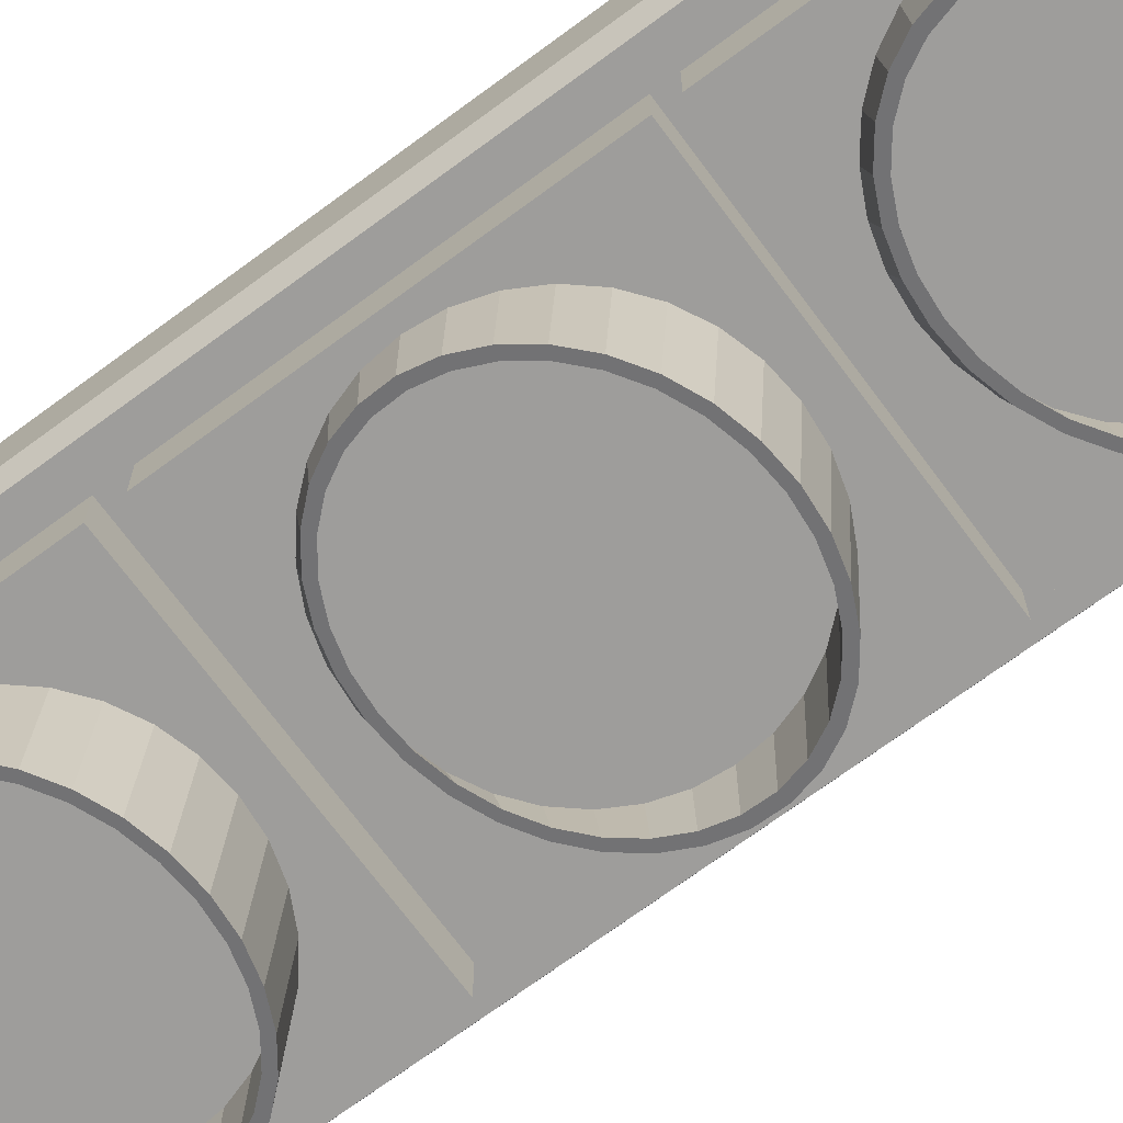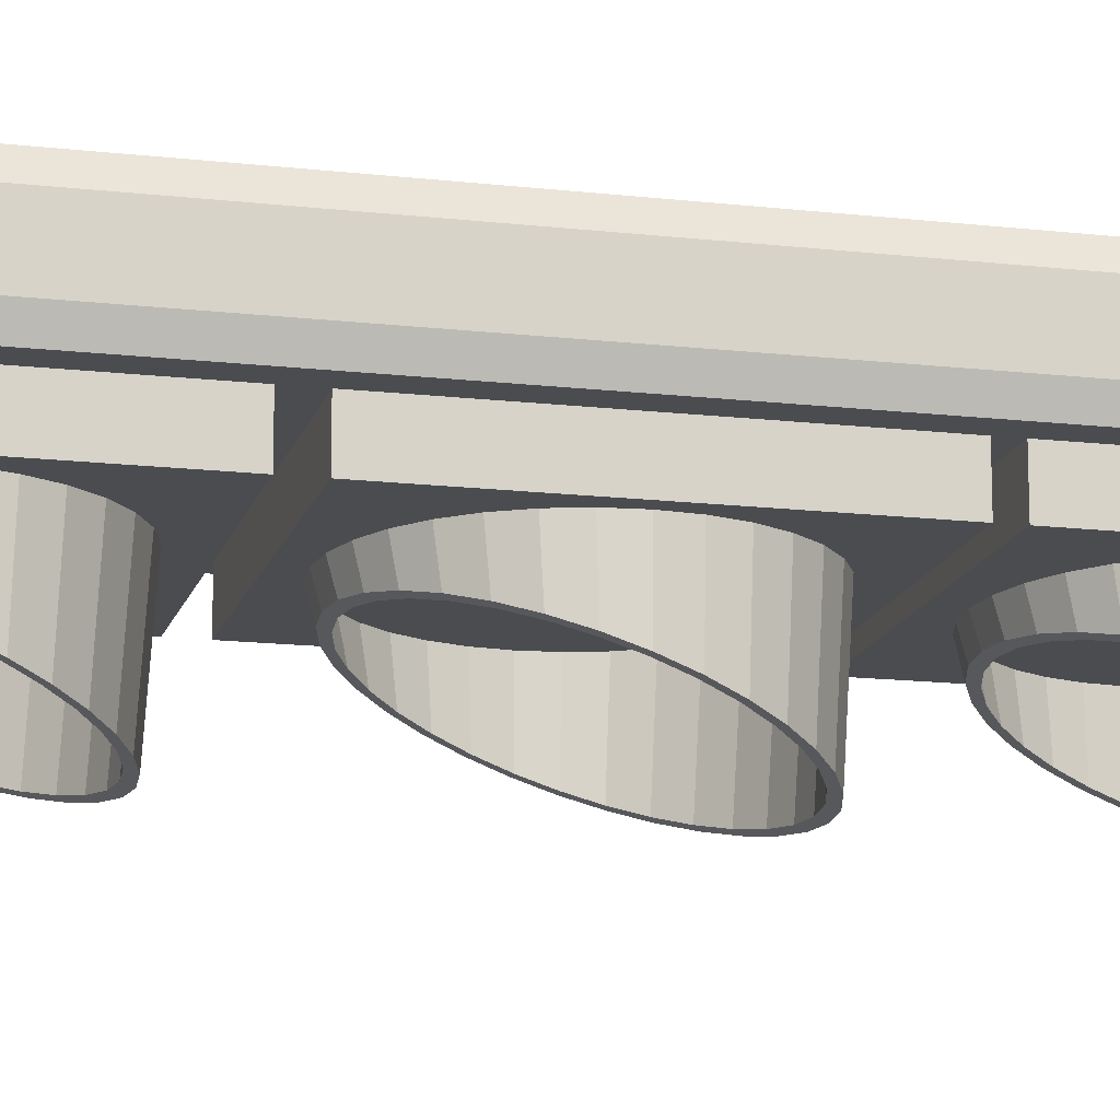
<metadata>
{"format":"obj","ext":"obj","renderer":"f3d","projection":"perspective","resolution":1024,"background":"white","views":[{"elev":-70.7,"azim":-53.5,"up":"+Y"},{"elev":-14.8,"azim":-104.0,"up":"+Y"}]}
</metadata>
<code>
o Cube.006
v -0.1404 -0.1312 -0.8776
v -0.1404 -0.1312 -0.5962
v -0.1404 -0.0598 -0.8776
v -0.1404 -0.0598 -0.5962
v 0.141 -0.1312 -0.8776
v 0.141 -0.1312 -0.5962
v 0.141 -0.0598 -0.8776
v 0.141 -0.0598 -0.5962
v -0.1186 -0.1916 -0.1336
v -0.1163 -0.1991 -0.1128
v -0.1264 -0.126 -0.1336
v -0.1264 -0.1916 -0.1336
v -0.1239 -0.126 -0.11
v -0.1239 -0.1996 -0.1114
v -0.1167 -0.126 -0.08726
v -0.1167 -0.2073 -0.08999
v -0.105 -0.126 -0.06631
v -0.105 -0.2143 -0.07027
v -0.08926 -0.126 -0.04794
v -0.08926 -0.2205 -0.05298
v -0.07007 -0.126 -0.03287
v -0.07007 -0.2256 -0.0388
v -0.04817 -0.126 -0.02167
v -0.04817 -0.2294 -0.02826
v -0.02441 -0.126 -0.01477
v -0.02441 -0.2318 -0.02177
v 0.000299 -0.126 -0.01244
v 0.000299 -0.2325 -0.01958
v 0.02501 -0.126 -0.01477
v 0.02501 -0.2318 -0.02177
v 0.04877 -0.126 -0.02167
v 0.04877 -0.2294 -0.02826
v 0.07067 -0.126 -0.03287
v 0.07067 -0.2256 -0.0388
v 0.08986 -0.126 -0.04794
v 0.08986 -0.2205 -0.05298
v 0.1056 -0.126 -0.06631
v 0.1056 -0.2143 -0.07027
v 0.1173 -0.126 -0.08726
v 0.1173 -0.2073 -0.08999
v 0.1245 -0.126 -0.11
v 0.1245 -0.1996 -0.1114
v 0.127 -0.126 -0.1336
v 0.127 -0.1916 -0.1336
v 0.1245 -0.126 -0.1573
v 0.1245 -0.1836 -0.1559
v 0.1173 -0.126 -0.18
v 0.1173 -0.1759 -0.1773
v 0.1056 -0.126 -0.201
v 0.1056 -0.1688 -0.197
v 0.08986 -0.126 -0.2193
v 0.08986 -0.1626 -0.2143
v 0.07067 -0.126 -0.2344
v 0.07067 -0.1575 -0.2285
v 0.04877 -0.126 -0.2456
v 0.04877 -0.1537 -0.239
v 0.02501 -0.126 -0.2525
v 0.02501 -0.1514 -0.2455
v 0.000299 -0.126 -0.2548
v 0.000299 -0.1506 -0.2477
v -0.02441 -0.126 -0.2525
v -0.02441 -0.1514 -0.2455
v -0.04817 -0.126 -0.2456
v -0.04817 -0.1537 -0.239
v -0.07007 -0.126 -0.2344
v -0.07007 -0.1575 -0.2285
v -0.08926 -0.126 -0.2193
v -0.08926 -0.1626 -0.2143
v -0.105 -0.126 -0.201
v -0.105 -0.1688 -0.197
v -0.1167 -0.126 -0.18
v -0.1167 -0.1759 -0.1773
v -0.1239 -0.126 -0.1573
v -0.1239 -0.1836 -0.1559
v -0.1095 -0.2063 -0.09268
v -0.09852 -0.2129 -0.07418
v -0.08374 -0.2188 -0.05796
v -0.06573 -0.2235 -0.04465
v -0.04518 -0.2271 -0.03476
v -0.02289 -0.2293 -0.02866
v 0.000299 -0.23 -0.02661
v 0.02349 -0.2293 -0.02866
v 0.04578 -0.2271 -0.03476
v 0.06633 -0.2235 -0.04465
v 0.08434 -0.2188 -0.05796
v 0.09912 -0.2129 -0.07418
v 0.1101 -0.2063 -0.09268
v 0.1169 -0.1991 -0.1128
v 0.1192 -0.1916 -0.1336
v 0.1169 -0.1841 -0.1545
v 0.1101 -0.1769 -0.1746
v 0.09912 -0.1702 -0.1931
v 0.08434 -0.1644 -0.2093
v 0.06633 -0.1596 -0.2226
v 0.04578 -0.1561 -0.2325
v 0.02349 -0.1539 -0.2386
v 0.000299 -0.1531 -0.2407
v -0.02289 -0.1539 -0.2386
v -0.04518 -0.1561 -0.2325
v -0.06573 -0.1596 -0.2226
v -0.08374 -0.1644 -0.2093
v -0.09852 -0.1702 -0.1931
v -0.1095 -0.1769 -0.1746
v -0.1163 -0.1841 -0.1545
v -0.1186 -0.1332 -0.1336
v -0.1163 -0.1332 -0.1558
v -0.1095 -0.1332 -0.1772
v -0.09852 -0.1332 -0.1968
v -0.08374 -0.1332 -0.2141
v -0.06573 -0.1332 -0.2282
v -0.04518 -0.1332 -0.2387
v -0.02289 -0.1332 -0.2452
v 0.000299 -0.1332 -0.2474
v 0.02349 -0.1332 -0.2452
v 0.04578 -0.1332 -0.2387
v 0.06633 -0.1332 -0.2282
v 0.08434 -0.1332 -0.2141
v 0.09912 -0.1332 -0.1968
v 0.1101 -0.1332 -0.1772
v 0.1169 -0.1332 -0.1558
v 0.1192 -0.1332 -0.1336
v 0.1169 -0.1332 -0.1115
v 0.1101 -0.1332 -0.09012
v 0.09912 -0.1332 -0.07046
v 0.08434 -0.1332 -0.05322
v 0.06633 -0.1332 -0.03908
v 0.04578 -0.1332 -0.02857
v 0.02349 -0.1332 -0.0221
v 0.000299 -0.1332 -0.01991
v -0.02289 -0.1332 -0.0221
v -0.04518 -0.1332 -0.02857
v -0.06573 -0.1332 -0.03908
v -0.08374 -0.1332 -0.05322
v -0.09852 -0.1332 -0.07046
v -0.1095 -0.1332 -0.09012
v -0.1163 -0.1332 -0.1115
v -0.1648 -0.0746 -0.9186
v -0.1648 -0.0933 -0.8999
v -0.1716 -0.0746 -0.8999
v -0.1648 -0.0933 0.01543
v -0.1648 -0.0746 0.03413
v -0.1716 -0.0746 0.01543
v -0.1648 -0.02777 -0.9186
v -0.1716 -0.02777 -0.8999
v -0.1648 -0.009081 -0.8999
v -0.1648 -0.02777 0.03413
v -0.1648 -0.009081 0.01543
v -0.1716 -0.02777 0.01543
v 0.1654 -0.0746 -0.9186
v 0.1722 -0.0746 -0.8999
v 0.1654 -0.0933 -0.8999
v 0.1654 -0.0746 0.03413
v 0.1654 -0.0933 0.01543
v 0.1722 -0.0746 0.01543
v 0.1654 -0.02777 -0.9186
v 0.1654 -0.009081 -0.8999
v 0.1722 -0.02777 -0.8999
v 0.1654 -0.02777 0.03413
v 0.1722 -0.02777 0.01543
v 0.1654 -0.009081 0.01543
v -0.1404 -0.1312 -0.2747
v -0.1404 -0.1312 0.006687
v -0.1404 -0.0598 -0.2747
v -0.1404 -0.0598 0.006687
v 0.141 -0.1312 -0.2747
v 0.141 -0.1312 0.006687
v 0.141 -0.0598 -0.2747
v 0.141 -0.0598 0.006687
v -0.1404 -0.1312 -0.5725
v -0.1404 -0.1312 -0.291
v -0.1404 -0.0598 -0.5725
v -0.1404 -0.0598 -0.291
v 0.141 -0.1312 -0.5725
v 0.141 -0.1312 -0.291
v 0.141 -0.0598 -0.5725
v 0.141 -0.0598 -0.291
v -0.1186 -0.1916 -0.4343
v -0.1163 -0.1991 -0.4134
v -0.1264 -0.126 -0.4343
v -0.1264 -0.1916 -0.4343
v -0.1239 -0.126 -0.4107
v -0.1239 -0.1996 -0.4121
v -0.1167 -0.126 -0.3879
v -0.1167 -0.2073 -0.3907
v -0.105 -0.126 -0.367
v -0.105 -0.2143 -0.371
v -0.08926 -0.126 -0.3486
v -0.08926 -0.2205 -0.3537
v -0.07007 -0.126 -0.3336
v -0.07007 -0.2256 -0.3395
v -0.04817 -0.126 -0.3224
v -0.04817 -0.2294 -0.3289
v -0.02441 -0.126 -0.3155
v -0.02441 -0.2318 -0.3225
v 0.000299 -0.126 -0.3131
v 0.000299 -0.2325 -0.3203
v 0.02501 -0.126 -0.3155
v 0.02501 -0.2318 -0.3225
v 0.04877 -0.126 -0.3224
v 0.04877 -0.2294 -0.3289
v 0.07067 -0.126 -0.3336
v 0.07067 -0.2256 -0.3395
v 0.08986 -0.126 -0.3486
v 0.08986 -0.2205 -0.3537
v 0.1056 -0.126 -0.367
v 0.1056 -0.2143 -0.371
v 0.1173 -0.126 -0.3879
v 0.1173 -0.2073 -0.3907
v 0.1245 -0.126 -0.4107
v 0.1245 -0.1996 -0.4121
v 0.127 -0.126 -0.4343
v 0.127 -0.1916 -0.4343
v 0.1245 -0.126 -0.458
v 0.1245 -0.1836 -0.4566
v 0.1173 -0.126 -0.4807
v 0.1173 -0.1759 -0.478
v 0.1056 -0.126 -0.5017
v 0.1056 -0.1688 -0.4977
v 0.08986 -0.126 -0.52
v 0.08986 -0.1626 -0.515
v 0.07067 -0.126 -0.5351
v 0.07067 -0.1575 -0.5292
v 0.04877 -0.126 -0.5463
v 0.04877 -0.1537 -0.5397
v 0.02501 -0.126 -0.5532
v 0.02501 -0.1514 -0.5462
v 0.000299 -0.126 -0.5555
v 0.000299 -0.1506 -0.5484
v -0.02441 -0.126 -0.5532
v -0.02441 -0.1514 -0.5462
v -0.04817 -0.126 -0.5463
v -0.04817 -0.1537 -0.5397
v -0.07007 -0.126 -0.5351
v -0.07007 -0.1575 -0.5292
v -0.08926 -0.126 -0.52
v -0.08926 -0.1626 -0.515
v -0.105 -0.126 -0.5017
v -0.105 -0.1688 -0.4977
v -0.1167 -0.126 -0.4807
v -0.1167 -0.1759 -0.478
v -0.1239 -0.126 -0.458
v -0.1239 -0.1836 -0.4566
v -0.1095 -0.2063 -0.3934
v -0.09852 -0.2129 -0.3749
v -0.08374 -0.2188 -0.3586
v -0.06573 -0.2235 -0.3453
v -0.04518 -0.2271 -0.3354
v -0.02289 -0.2293 -0.3293
v 0.000299 -0.23 -0.3273
v 0.02349 -0.2293 -0.3293
v 0.04578 -0.2271 -0.3354
v 0.06633 -0.2235 -0.3453
v 0.08434 -0.2188 -0.3586
v 0.09912 -0.2129 -0.3749
v 0.1101 -0.2063 -0.3934
v 0.1169 -0.1991 -0.4134
v 0.1192 -0.1916 -0.4343
v 0.1169 -0.1841 -0.4552
v 0.1101 -0.1769 -0.4753
v 0.09912 -0.1702 -0.4938
v 0.08434 -0.1644 -0.51
v 0.06633 -0.1596 -0.5233
v 0.04578 -0.1561 -0.5332
v 0.02349 -0.1539 -0.5393
v 0.000299 -0.1531 -0.5414
v -0.02289 -0.1539 -0.5393
v -0.04518 -0.1561 -0.5332
v -0.06573 -0.1596 -0.5233
v -0.08374 -0.1644 -0.51
v -0.09852 -0.1702 -0.4938
v -0.1095 -0.1769 -0.4753
v -0.1163 -0.1841 -0.4552
v -0.1186 -0.1332 -0.4343
v -0.1163 -0.1332 -0.4565
v -0.1095 -0.1332 -0.4778
v -0.09852 -0.1332 -0.4975
v -0.08374 -0.1332 -0.5147
v -0.06573 -0.1332 -0.5289
v -0.04518 -0.1332 -0.5394
v -0.02289 -0.1332 -0.5459
v 0.000299 -0.1332 -0.548
v 0.02349 -0.1332 -0.5459
v 0.04578 -0.1332 -0.5394
v 0.06633 -0.1332 -0.5289
v 0.08434 -0.1332 -0.5147
v 0.09912 -0.1332 -0.4975
v 0.1101 -0.1332 -0.4778
v 0.1169 -0.1332 -0.4565
v 0.1192 -0.1332 -0.4343
v 0.1169 -0.1332 -0.4121
v 0.1101 -0.1332 -0.3908
v 0.09912 -0.1332 -0.3711
v 0.08434 -0.1332 -0.3539
v 0.06633 -0.1332 -0.3398
v 0.04578 -0.1332 -0.3293
v 0.02349 -0.1332 -0.3228
v 0.000299 -0.1332 -0.3206
v -0.02289 -0.1332 -0.3228
v -0.04518 -0.1332 -0.3293
v -0.06573 -0.1332 -0.3398
v -0.08374 -0.1332 -0.3539
v -0.09852 -0.1332 -0.3711
v -0.1095 -0.1332 -0.3908
v -0.1163 -0.1332 -0.4121
v -0.1186 -0.1916 -0.7414
v -0.1163 -0.1991 -0.7205
v -0.1264 -0.126 -0.7414
v -0.1264 -0.1916 -0.7414
v -0.1239 -0.126 -0.7177
v -0.1239 -0.1996 -0.7191
v -0.1167 -0.126 -0.695
v -0.1167 -0.2073 -0.6977
v -0.105 -0.126 -0.674
v -0.105 -0.2143 -0.678
v -0.08926 -0.126 -0.6557
v -0.08926 -0.2205 -0.6607
v -0.07007 -0.126 -0.6406
v -0.07007 -0.2256 -0.6465
v -0.04817 -0.126 -0.6294
v -0.04817 -0.2294 -0.636
v -0.02441 -0.126 -0.6225
v -0.02441 -0.2318 -0.6295
v 0.000299 -0.126 -0.6202
v 0.000299 -0.2325 -0.6273
v 0.02501 -0.126 -0.6225
v 0.02501 -0.2318 -0.6295
v 0.04877 -0.126 -0.6294
v 0.04877 -0.2294 -0.636
v 0.07067 -0.126 -0.6406
v 0.07067 -0.2256 -0.6465
v 0.08986 -0.126 -0.6557
v 0.08986 -0.2205 -0.6607
v 0.1056 -0.126 -0.674
v 0.1056 -0.2143 -0.678
v 0.1173 -0.126 -0.695
v 0.1173 -0.2073 -0.6977
v 0.1245 -0.126 -0.7177
v 0.1245 -0.1996 -0.7191
v 0.127 -0.126 -0.7414
v 0.127 -0.1916 -0.7414
v 0.1245 -0.126 -0.765
v 0.1245 -0.1836 -0.7636
v 0.1173 -0.126 -0.7877
v 0.1173 -0.1759 -0.785
v 0.1056 -0.126 -0.8087
v 0.1056 -0.1688 -0.8047
v 0.08986 -0.126 -0.827
v 0.08986 -0.1626 -0.822
v 0.07067 -0.126 -0.8421
v 0.07067 -0.1575 -0.8362
v 0.04877 -0.126 -0.8533
v 0.04877 -0.1537 -0.8467
v 0.02501 -0.126 -0.8602
v 0.02501 -0.1514 -0.8532
v 0.000299 -0.126 -0.8625
v 0.000299 -0.1506 -0.8554
v -0.02441 -0.126 -0.8602
v -0.02441 -0.1514 -0.8532
v -0.04817 -0.126 -0.8533
v -0.04817 -0.1537 -0.8467
v -0.07007 -0.126 -0.8421
v -0.07007 -0.1575 -0.8362
v -0.08926 -0.126 -0.827
v -0.08926 -0.1626 -0.822
v -0.105 -0.126 -0.8087
v -0.105 -0.1688 -0.8047
v -0.1167 -0.126 -0.7877
v -0.1167 -0.1759 -0.785
v -0.1239 -0.126 -0.765
v -0.1239 -0.1836 -0.7636
v -0.1095 -0.2063 -0.7004
v -0.09852 -0.2129 -0.6819
v -0.08374 -0.2188 -0.6657
v -0.06573 -0.2235 -0.6524
v -0.04518 -0.2271 -0.6425
v -0.02289 -0.2293 -0.6364
v 0.000299 -0.23 -0.6343
v 0.02349 -0.2293 -0.6364
v 0.04578 -0.2271 -0.6425
v 0.06633 -0.2235 -0.6524
v 0.08434 -0.2188 -0.6657
v 0.09912 -0.2129 -0.6819
v 0.1101 -0.2063 -0.7004
v 0.1169 -0.1991 -0.7205
v 0.1192 -0.1916 -0.7414
v 0.1169 -0.1841 -0.7622
v 0.1101 -0.1769 -0.7823
v 0.09912 -0.1702 -0.8008
v 0.08434 -0.1644 -0.817
v 0.06633 -0.1596 -0.8303
v 0.04578 -0.1561 -0.8402
v 0.02349 -0.1539 -0.8463
v 0.000299 -0.1531 -0.8484
v -0.02289 -0.1539 -0.8463
v -0.04518 -0.1561 -0.8402
v -0.06573 -0.1596 -0.8303
v -0.08374 -0.1644 -0.817
v -0.09852 -0.1702 -0.8008
v -0.1095 -0.1769 -0.7823
v -0.1163 -0.1841 -0.7622
v -0.1186 -0.1332 -0.7414
v -0.1163 -0.1332 -0.7635
v -0.1095 -0.1332 -0.7849
v -0.09852 -0.1332 -0.8045
v -0.08374 -0.1332 -0.8218
v -0.06573 -0.1332 -0.8359
v -0.04518 -0.1332 -0.8464
v -0.02289 -0.1332 -0.8529
v 0.000299 -0.1332 -0.8551
v 0.02349 -0.1332 -0.8529
v 0.04578 -0.1332 -0.8464
v 0.06633 -0.1332 -0.8359
v 0.08434 -0.1332 -0.8218
v 0.09912 -0.1332 -0.8045
v 0.1101 -0.1332 -0.7849
v 0.1169 -0.1332 -0.7635
v 0.1192 -0.1332 -0.7414
v 0.1169 -0.1332 -0.7192
v 0.1101 -0.1332 -0.6978
v 0.09912 -0.1332 -0.6782
v 0.08434 -0.1332 -0.6609
v 0.06633 -0.1332 -0.6468
v 0.04578 -0.1332 -0.6363
v 0.02349 -0.1332 -0.6298
v 0.000299 -0.1332 -0.6276
v -0.02289 -0.1332 -0.6298
v -0.04518 -0.1332 -0.6363
v -0.06573 -0.1332 -0.6468
v -0.08374 -0.1332 -0.6609
v -0.09852 -0.1332 -0.6782
v -0.1095 -0.1332 -0.6978
v -0.1163 -0.1332 -0.7192
f 1 2 4 3
f 3 4 8 7
f 7 8 6 5
f 5 6 2 1
f 3 7 5 1
f 8 4 2 6
f 98 97 113 112
f 42 40 87 88
f 11 12 14 13
f 79 78 132 131
f 58 56 95 96
f 13 14 16 15
f 82 81 129 128
f 74 72 103 104
f 15 16 18 17
f 10 9 105 136
f 20 18 76 77
f 17 18 20 19
f 101 100 110 109
f 36 34 84 85
f 19 20 22 21
f 93 92 118 117
f 52 50 92 93
f 21 22 24 23
f 85 84 126 125
f 68 66 100 101
f 23 24 26 25
f 77 76 134 133
f 30 28 81 82
f 25 26 28 27
f 96 95 115 114
f 46 44 89 90
f 27 28 30 29
f 88 87 123 122
f 62 60 97 98
f 29 30 32 31
f 80 79 131 130
f 14 12 9 10
f 31 32 34 33
f 104 103 107 106
f 24 22 78 79
f 33 34 36 35
f 99 98 112 111
f 40 38 86 87
f 35 36 38 37
f 9 104 106 105
f 56 54 94 95
f 37 38 40 39
f 91 90 120 119
f 72 70 102 103
f 39 40 42 41
f 83 82 128 127
f 18 16 75 76
f 41 42 44 43
f 75 10 136 135
f 34 32 83 84
f 43 44 46 45
f 102 101 109 108
f 50 48 91 92
f 45 46 48 47
f 94 93 117 116
f 66 64 99 100
f 47 48 50 49
f 86 85 125 124
f 28 26 80 81
f 49 50 52 51
f 78 77 133 132
f 44 42 88 89
f 51 52 54 53
f 97 96 114 113
f 60 58 96 97
f 53 54 56 55
f 89 88 122 121
f 22 20 77 78
f 55 56 58 57
f 81 80 130 129
f 38 36 85 86
f 57 58 60 59
f 100 99 111 110
f 54 52 93 94
f 59 60 62 61
f 92 91 119 118
f 70 68 101 102
f 61 62 64 63
f 84 83 127 126
f 12 74 104 9
f 63 64 66 65
f 76 75 135 134
f 16 14 10 75
f 65 66 68 67
f 103 102 108 107
f 32 30 82 83
f 67 68 70 69
f 48 46 90 91
f 69 70 72 71
f 64 62 98 99
f 95 94 116 115
f 71 72 74 73
f 90 89 121 120
f 26 24 79 80
f 73 74 12 11
f 11 13 15 17 19 21 23 25 27 29 31 33 35 37 39 41 43 45 47 49 51 53 55 57 59 61 63 65 67 69 71 73
f 87 86 124 123
f 113 114 129
f 130 112 129
f 132 133 109
f 115 127 114
f 116 117 125
f 126 127 115
f 131 112 130
f 110 132 109
f 112 113 129
f 133 108 109
f 133 134 108
f 135 136 107
f 136 106 107
f 119 120 122
f 136 105 106
f 119 122 123
f 107 108 135
f 119 123 124
f 118 119 124
f 118 124 125
f 117 118 125
f 126 116 125
f 116 126 115
f 108 134 135
f 132 110 131
f 110 111 131
f 128 129 114
f 127 128 114
f 111 112 131
f 120 121 122
f 151 153 140 138
f 157 159 154 150
f 158 146 141 152
f 139 142 148 144
f 145 147 160 156
f 137 138 139
f 140 141 142
f 143 144 145
f 146 147 148
f 149 150 151
f 152 153 154
f 155 156 157
f 158 159 160
f 143 137 139 144
f 138 140 142 139
f 141 146 148 142
f 147 145 144 148
f 155 143 145 156
f 146 158 160 147
f 159 157 156 160
f 149 155 157 150
f 158 152 154 159
f 153 151 150 154
f 137 149 151 138
f 152 141 140 153
f 143 155 149 137
f 161 162 164 163
f 163 164 168 167
f 167 168 166 165
f 165 166 162 161
f 163 167 165 161
f 168 164 162 166
f 169 170 172 171
f 171 172 176 175
f 175 176 174 173
f 173 174 170 169
f 171 175 173 169
f 176 172 170 174
f 266 265 281 280
f 210 208 255 256
f 179 180 182 181
f 247 246 300 299
f 226 224 263 264
f 181 182 184 183
f 250 249 297 296
f 242 240 271 272
f 183 184 186 185
f 178 177 273 304
f 188 186 244 245
f 185 186 188 187
f 269 268 278 277
f 204 202 252 253
f 187 188 190 189
f 261 260 286 285
f 220 218 260 261
f 189 190 192 191
f 253 252 294 293
f 236 234 268 269
f 191 192 194 193
f 245 244 302 301
f 198 196 249 250
f 193 194 196 195
f 264 263 283 282
f 214 212 257 258
f 195 196 198 197
f 256 255 291 290
f 230 228 265 266
f 197 198 200 199
f 248 247 299 298
f 182 180 177 178
f 199 200 202 201
f 272 271 275 274
f 192 190 246 247
f 201 202 204 203
f 267 266 280 279
f 208 206 254 255
f 203 204 206 205
f 177 272 274 273
f 224 222 262 263
f 205 206 208 207
f 259 258 288 287
f 240 238 270 271
f 207 208 210 209
f 251 250 296 295
f 186 184 243 244
f 209 210 212 211
f 243 178 304 303
f 202 200 251 252
f 211 212 214 213
f 270 269 277 276
f 218 216 259 260
f 213 214 216 215
f 262 261 285 284
f 234 232 267 268
f 215 216 218 217
f 254 253 293 292
f 196 194 248 249
f 217 218 220 219
f 246 245 301 300
f 212 210 256 257
f 219 220 222 221
f 265 264 282 281
f 228 226 264 265
f 221 222 224 223
f 257 256 290 289
f 190 188 245 246
f 223 224 226 225
f 249 248 298 297
f 206 204 253 254
f 225 226 228 227
f 268 267 279 278
f 222 220 261 262
f 227 228 230 229
f 260 259 287 286
f 238 236 269 270
f 229 230 232 231
f 252 251 295 294
f 180 242 272 177
f 231 232 234 233
f 244 243 303 302
f 184 182 178 243
f 233 234 236 235
f 271 270 276 275
f 200 198 250 251
f 235 236 238 237
f 216 214 258 259
f 237 238 240 239
f 232 230 266 267
f 263 262 284 283
f 239 240 242 241
f 258 257 289 288
f 194 192 247 248
f 241 242 180 179
f 179 181 183 185 187 189 191 193 195 197 199 201 203 205 207 209 211 213 215 217 219 221 223 225 227 229 231 233 235 237 239 241
f 255 254 292 291
f 281 282 297
f 298 280 297
f 300 301 277
f 283 295 282
f 284 285 293
f 294 295 283
f 299 280 298
f 278 300 277
f 280 281 297
f 301 276 277
f 301 302 276
f 303 304 275
f 304 274 275
f 287 288 290
f 304 273 274
f 287 290 291
f 275 276 303
f 287 291 292
f 286 287 292
f 286 292 293
f 285 286 293
f 294 284 293
f 284 294 283
f 276 302 303
f 300 278 299
f 278 279 299
f 296 297 282
f 295 296 282
f 279 280 299
f 288 289 290
f 394 393 409 408
f 338 336 383 384
f 307 308 310 309
f 375 374 428 427
f 354 352 391 392
f 309 310 312 311
f 378 377 425 424
f 370 368 399 400
f 311 312 314 313
f 306 305 401 432
f 316 314 372 373
f 313 314 316 315
f 397 396 406 405
f 332 330 380 381
f 315 316 318 317
f 389 388 414 413
f 348 346 388 389
f 317 318 320 319
f 381 380 422 421
f 364 362 396 397
f 319 320 322 321
f 373 372 430 429
f 326 324 377 378
f 321 322 324 323
f 392 391 411 410
f 342 340 385 386
f 323 324 326 325
f 384 383 419 418
f 358 356 393 394
f 325 326 328 327
f 376 375 427 426
f 310 308 305 306
f 327 328 330 329
f 400 399 403 402
f 320 318 374 375
f 329 330 332 331
f 395 394 408 407
f 336 334 382 383
f 331 332 334 333
f 305 400 402 401
f 352 350 390 391
f 333 334 336 335
f 387 386 416 415
f 368 366 398 399
f 335 336 338 337
f 379 378 424 423
f 314 312 371 372
f 337 338 340 339
f 371 306 432 431
f 330 328 379 380
f 339 340 342 341
f 398 397 405 404
f 346 344 387 388
f 341 342 344 343
f 390 389 413 412
f 362 360 395 396
f 343 344 346 345
f 382 381 421 420
f 324 322 376 377
f 345 346 348 347
f 374 373 429 428
f 340 338 384 385
f 347 348 350 349
f 393 392 410 409
f 356 354 392 393
f 349 350 352 351
f 385 384 418 417
f 318 316 373 374
f 351 352 354 353
f 377 376 426 425
f 334 332 381 382
f 353 354 356 355
f 396 395 407 406
f 350 348 389 390
f 355 356 358 357
f 388 387 415 414
f 366 364 397 398
f 357 358 360 359
f 380 379 423 422
f 308 370 400 305
f 359 360 362 361
f 372 371 431 430
f 312 310 306 371
f 361 362 364 363
f 399 398 404 403
f 328 326 378 379
f 363 364 366 365
f 344 342 386 387
f 365 366 368 367
f 360 358 394 395
f 391 390 412 411
f 367 368 370 369
f 386 385 417 416
f 322 320 375 376
f 369 370 308 307
f 307 309 311 313 315 317 319 321 323 325 327 329 331 333 335 337 339 341 343 345 347 349 351 353 355 357 359 361 363 365 367 369
f 383 382 420 419
f 409 410 425
f 426 408 425
f 428 429 405
f 411 423 410
f 412 413 421
f 422 423 411
f 427 408 426
f 406 428 405
f 408 409 425
f 429 404 405
f 429 430 404
f 431 432 403
f 432 402 403
f 415 416 418
f 432 401 402
f 415 418 419
f 403 404 431
f 415 419 420
f 414 415 420
f 414 420 421
f 413 414 421
f 422 412 421
f 412 422 411
f 404 430 431
f 428 406 427
f 406 407 427
f 424 425 410
f 423 424 410
f 407 408 427
f 416 417 418

</code>
